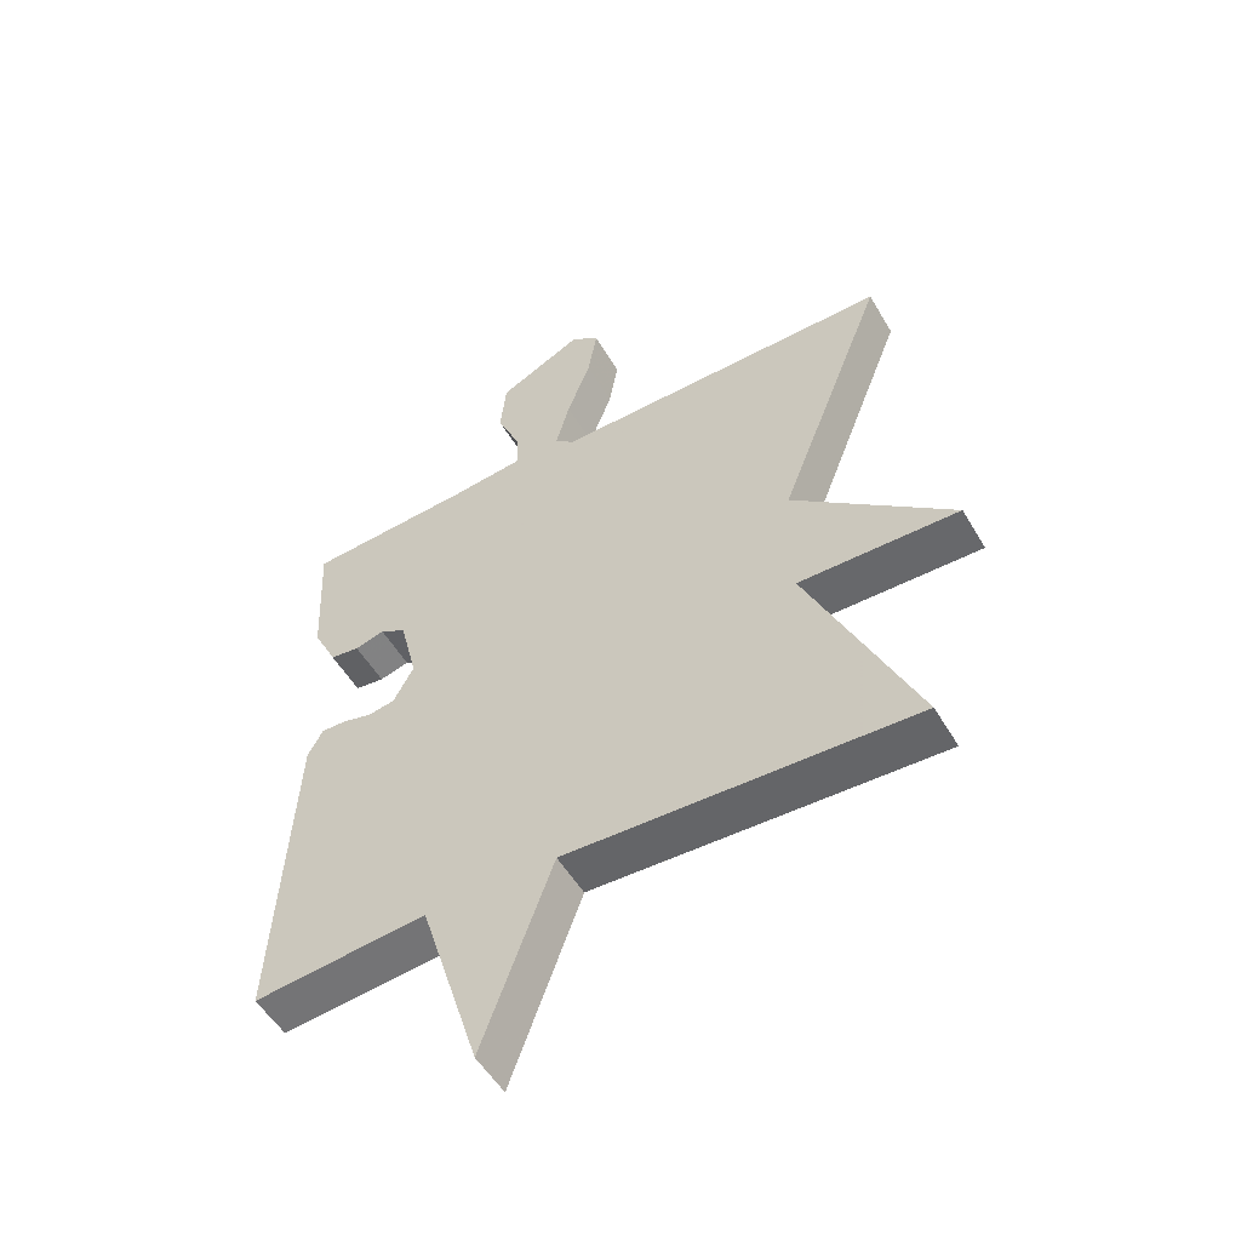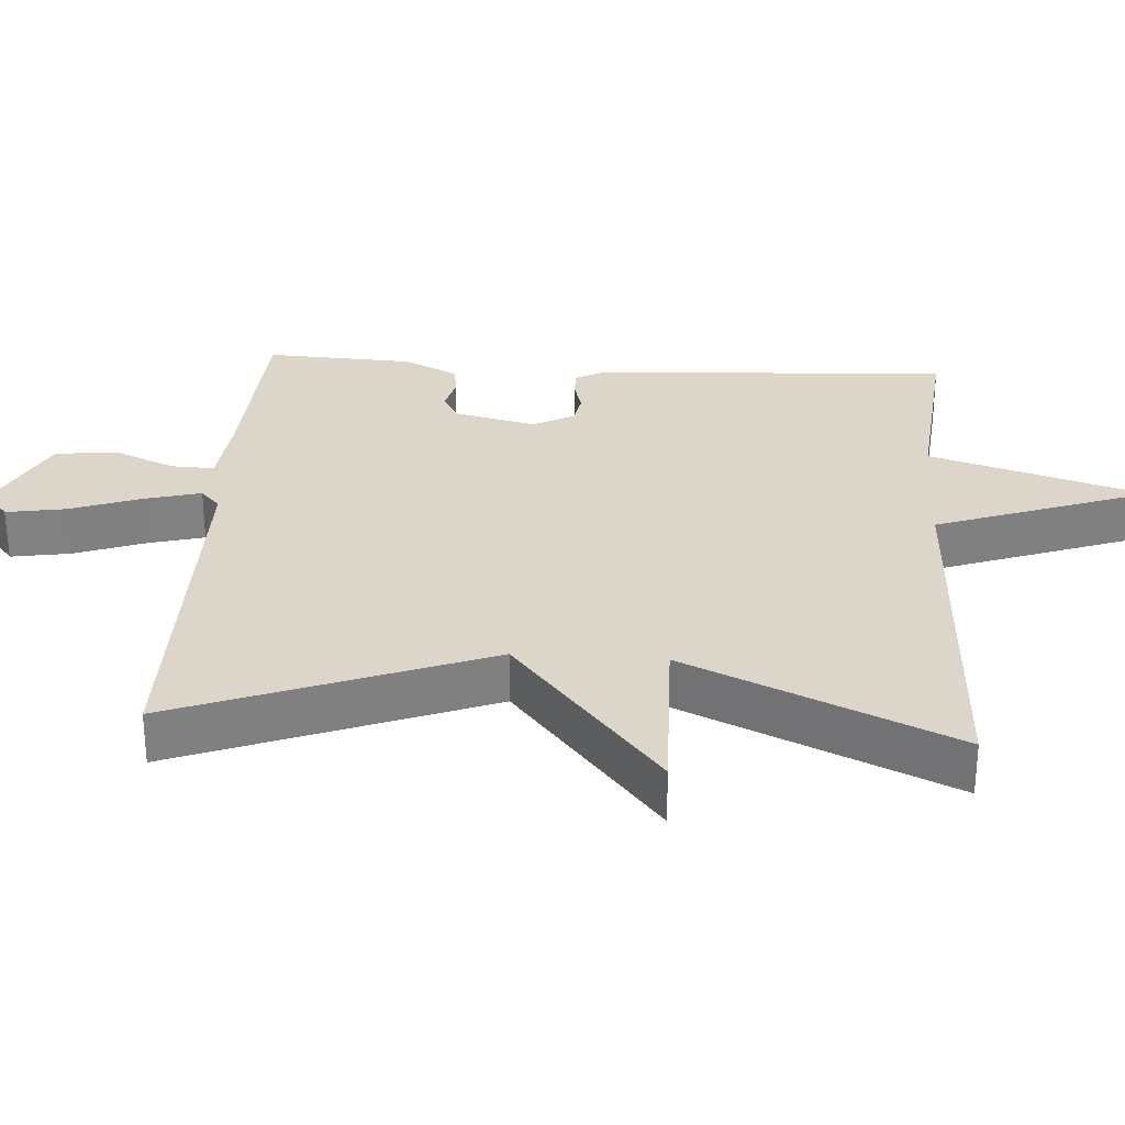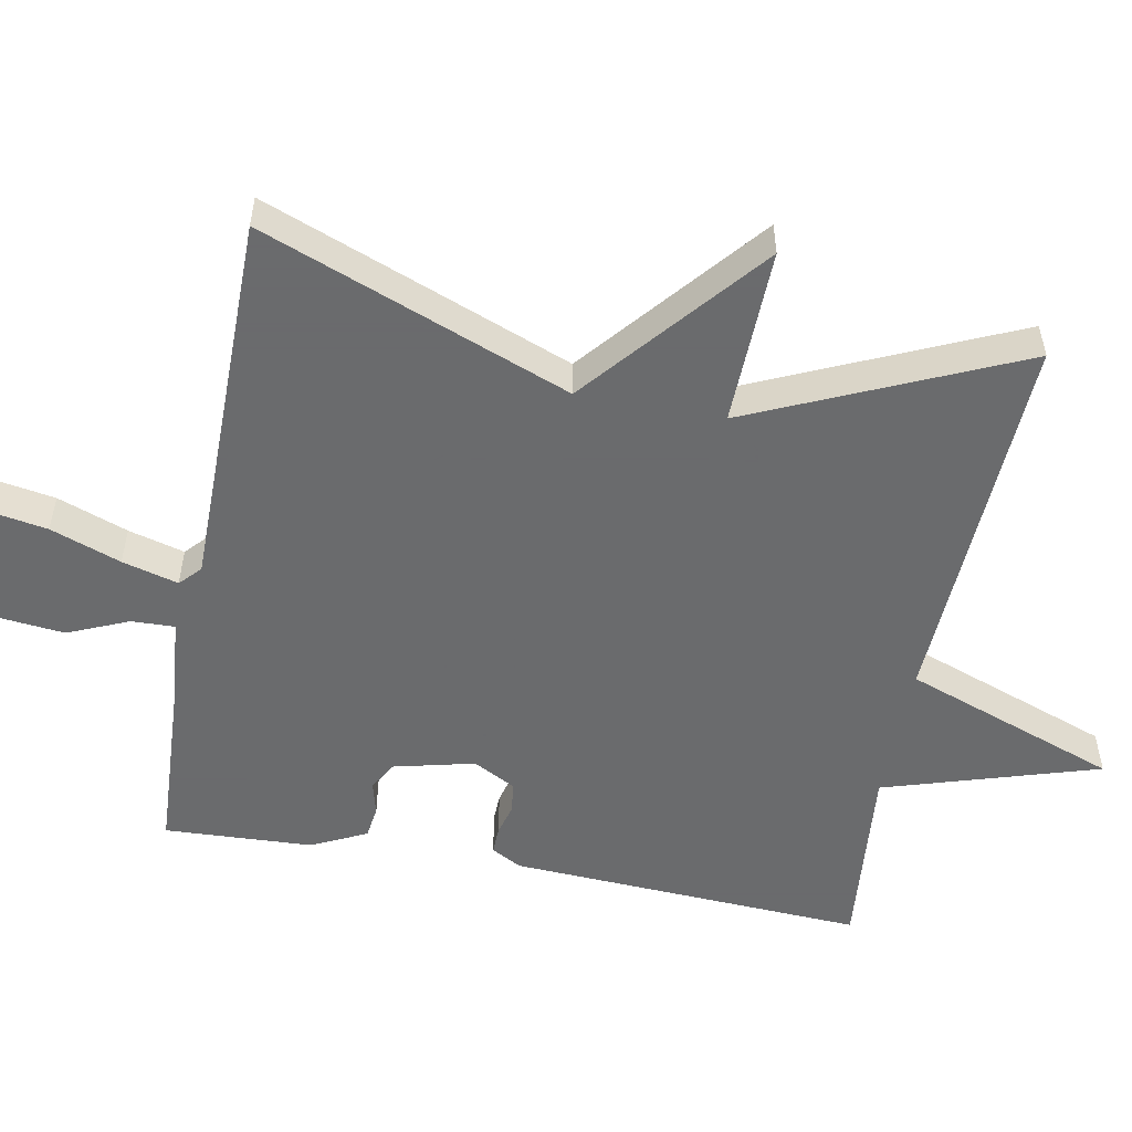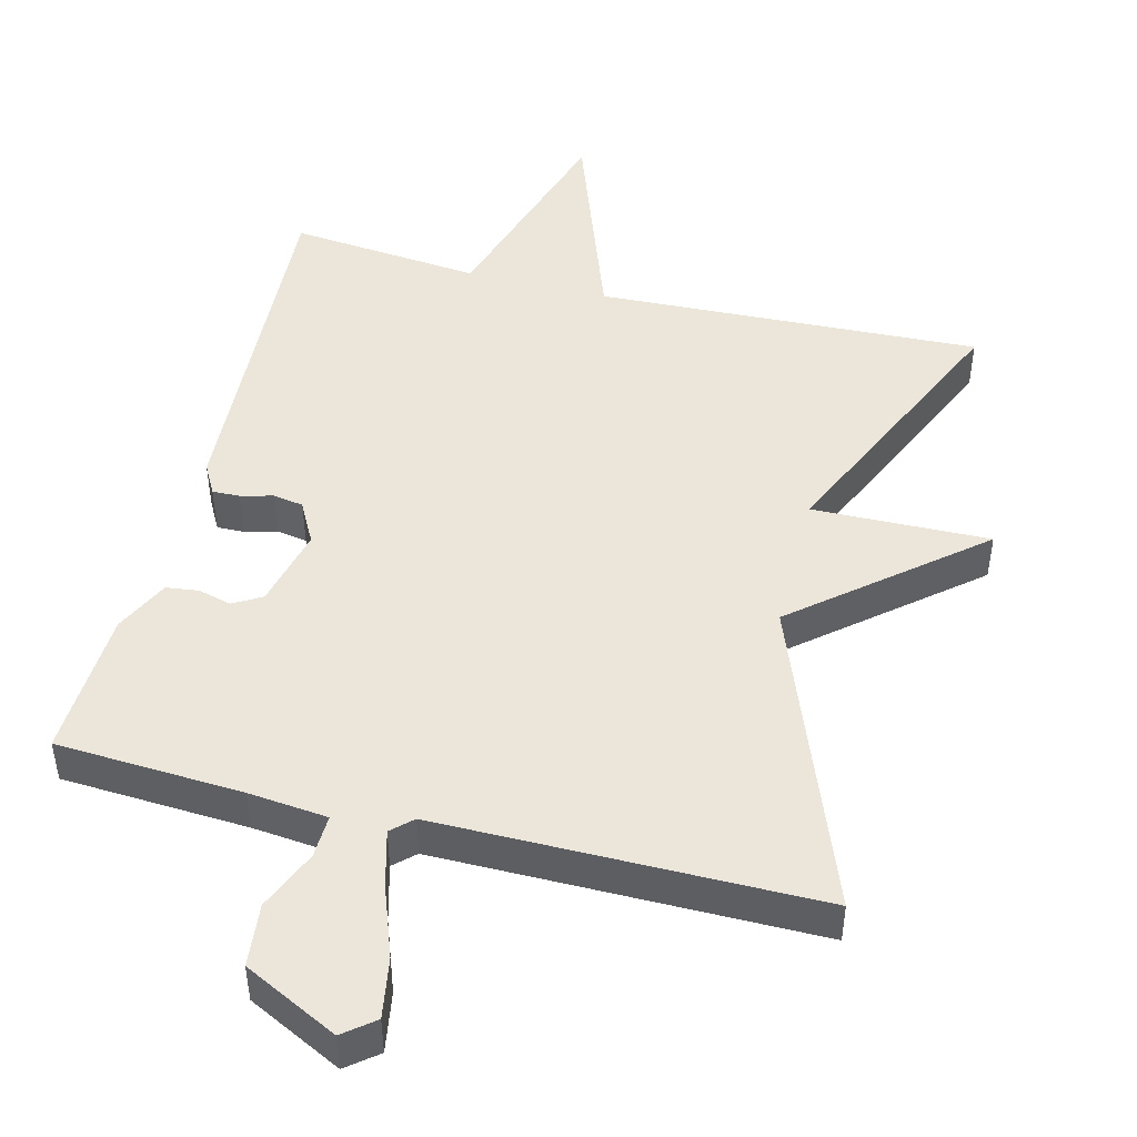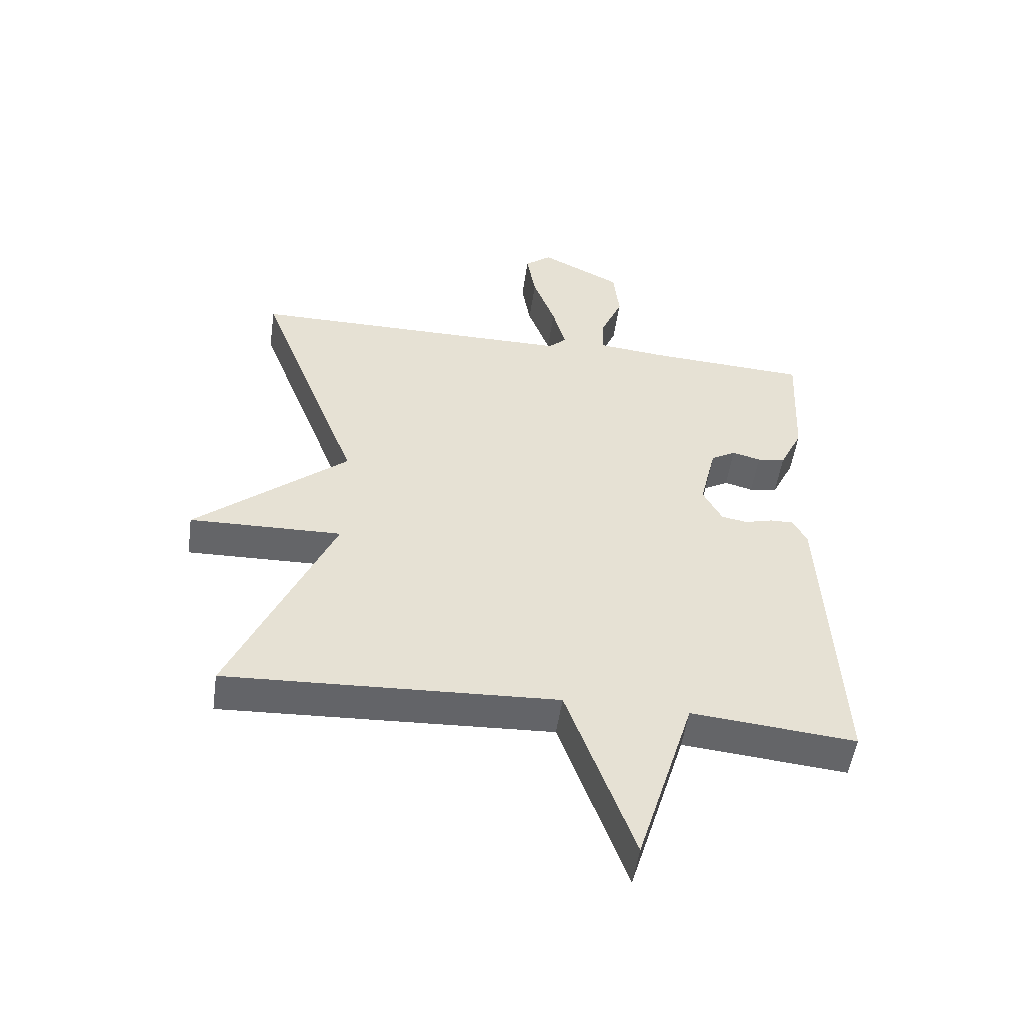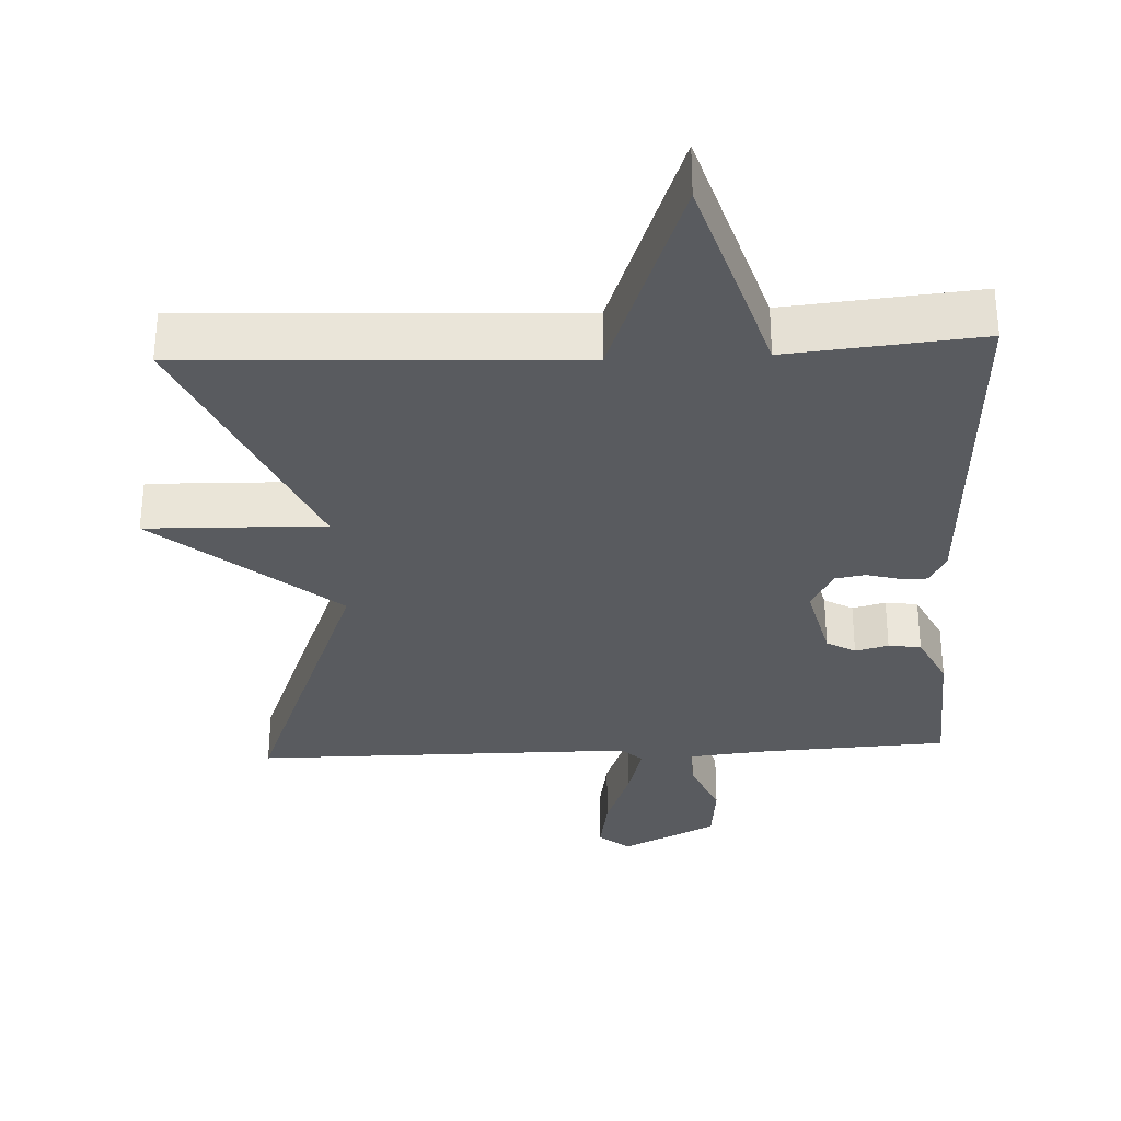
<metadata>
{"format":"obj","ext":"obj","renderer":"f3d","projection":"perspective","resolution":1024,"background":"white","views":[{"elev":-53.2,"azim":30.0,"up":"+Z"},{"elev":29.9,"azim":93.8,"up":"+Y"},{"elev":-53.2,"azim":79.3,"up":"+Y"},{"elev":47.3,"azim":14.3,"up":"+Y"},{"elev":-51.5,"azim":172.0,"up":"+Z"},{"elev":-32.3,"azim":-177.3,"up":"+Y"}]}
</metadata>
<code>
v -0.5 0.07 -0.5
v -0.474 0.07 -0.005
v -0.451 0.07 0.037
v -0.413 0.07 0.036
v -0.368 0.07 0.024
v -0.326 0.07 0.031
v -0.295 0.07 0.089
v -0.322 0.07 0.201
v -0.362 0.07 0.224
v -0.408 0.07 0.212
v -0.453 0.07 0.218
v -0.49 0.07 0.294
v -0.5 0.07 0.5
v -0.241 0.07 0.514
v -0.131 0.07 0.525
v -0.133 0.07 0.585
v -0.169 0.07 0.669
v -0.16 0.07 0.756
v -0.029 0.07 0.821
v 0.014 0.07 0.787
v 0 0.07 0.704
v -0.036 0.07 0.606
v -0.057 0.07 0.528
v -0.028 0.07 0.501
v 0.5 0.07 0.5
v 0.334 0.07 0.071
v 0.581 0.07 -0.135
v 0.334 0.07 -0.129
v 0.5 0.07 -0.5
v -0.034 0.07 -0.475
v -0.142 0.07 -0.773
v -0.234 0.07 -0.475
v -0.5 0 -0.5
v -0.474 0 -0.005
v -0.451 0 0.037
v -0.413 0 0.036
v -0.368 0 0.024
v -0.326 0 0.031
v -0.295 0 0.089
v -0.322 0 0.201
v -0.362 0 0.224
v -0.408 0 0.212
v -0.453 0 0.218
v -0.49 0 0.294
v -0.5 0 0.5
v -0.241 0 0.514
v -0.131 0 0.525
v -0.133 0 0.585
v -0.169 0 0.669
v -0.16 0 0.756
v -0.029 0 0.821
v 0.014 0 0.787
v 0 0 0.704
v -0.036 0 0.606
v -0.057 0 0.528
v -0.028 0 0.501
v 0.5 0 0.5
v 0.334 0 0.071
v 0.581 0 -0.135
v 0.334 0 -0.129
v 0.5 0 -0.5
v -0.034 0 -0.475
v -0.142 0 -0.773
v -0.234 0 -0.475
f 30 31 32
f 28 29 30
f 28 30 32
f 26 27 28
f 32 1 2
f 28 32 2
f 26 28 2
f 24 25 26
f 23 24 26
f 20 21 22
f 19 20 22
f 18 19 22
f 17 18 22
f 16 17 22
f 15 16 22 23
f 14 15 23 26
f 12 13 14
f 11 12 14
f 10 11 14
f 9 10 14
f 8 9 14 26
f 2 3 4 5
f 2 5 6
f 26 2 6
f 7 8 26
f 6 7 26
f 64 63 62
f 62 61 60
f 64 62 60
f 60 59 58
f 34 33 64
f 34 64 60
f 34 60 58
f 58 57 56
f 58 56 55
f 54 53 52
f 54 52 51
f 54 51 50
f 54 50 49
f 54 49 48
f 55 54 48 47
f 58 55 47 46
f 46 45 44
f 46 44 43
f 46 43 42
f 46 42 41
f 58 46 41 40
f 37 36 35 34
f 38 37 34
f 38 34 58
f 58 40 39
f 58 39 38
f 1 33 34 2
f 2 34 35 3
f 3 35 36 4
f 4 36 37 5
f 5 37 38 6
f 6 38 39 7
f 7 39 40 8
f 8 40 41 9
f 9 41 42 10
f 10 42 43 11
f 11 43 44 12
f 12 44 45 13
f 13 45 46 14
f 14 46 47 15
f 15 47 48 16
f 16 48 49 17
f 17 49 50 18
f 18 50 51 19
f 19 51 52 20
f 20 52 53 21
f 21 53 54 22
f 22 54 55 23
f 23 55 56 24
f 24 56 57 25
f 25 57 58 26
f 26 58 59 27
f 27 59 60 28
f 28 60 61 29
f 29 61 62 30
f 30 62 63 31
f 31 63 64 32
f 32 64 33 1

</code>
